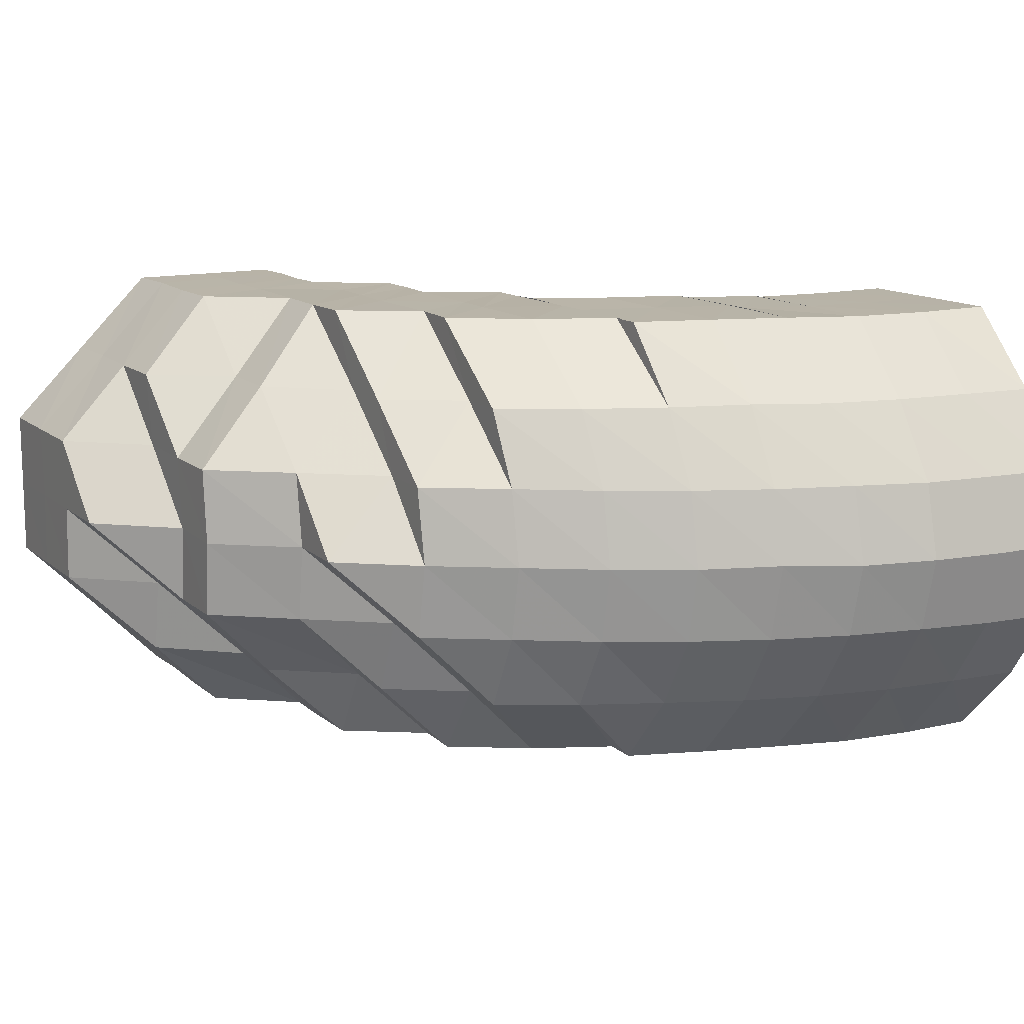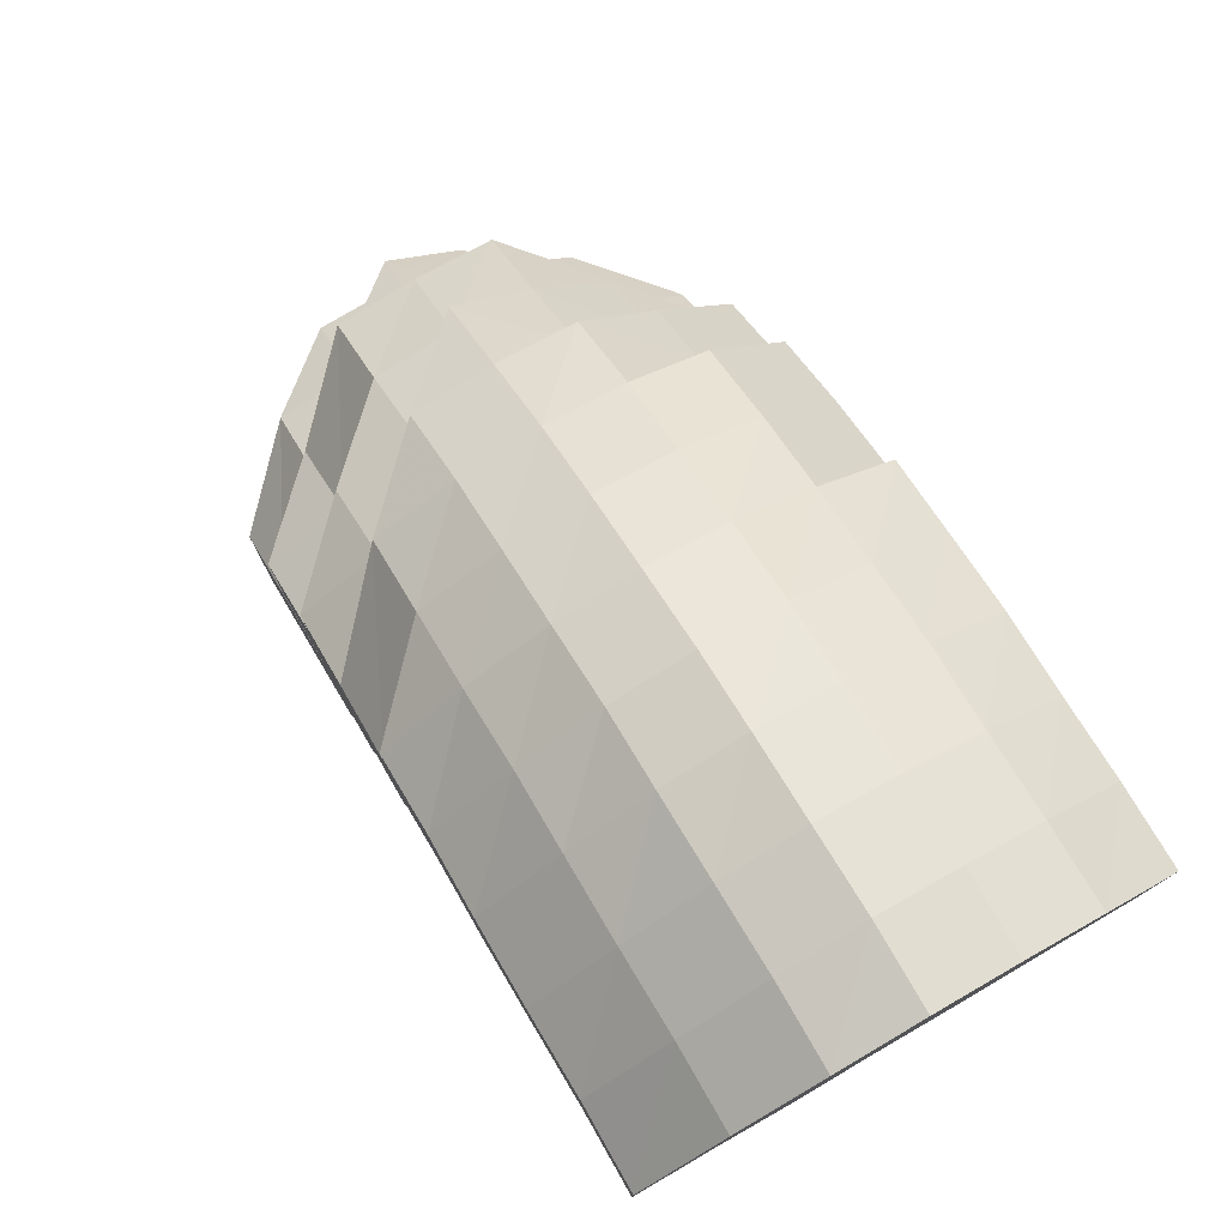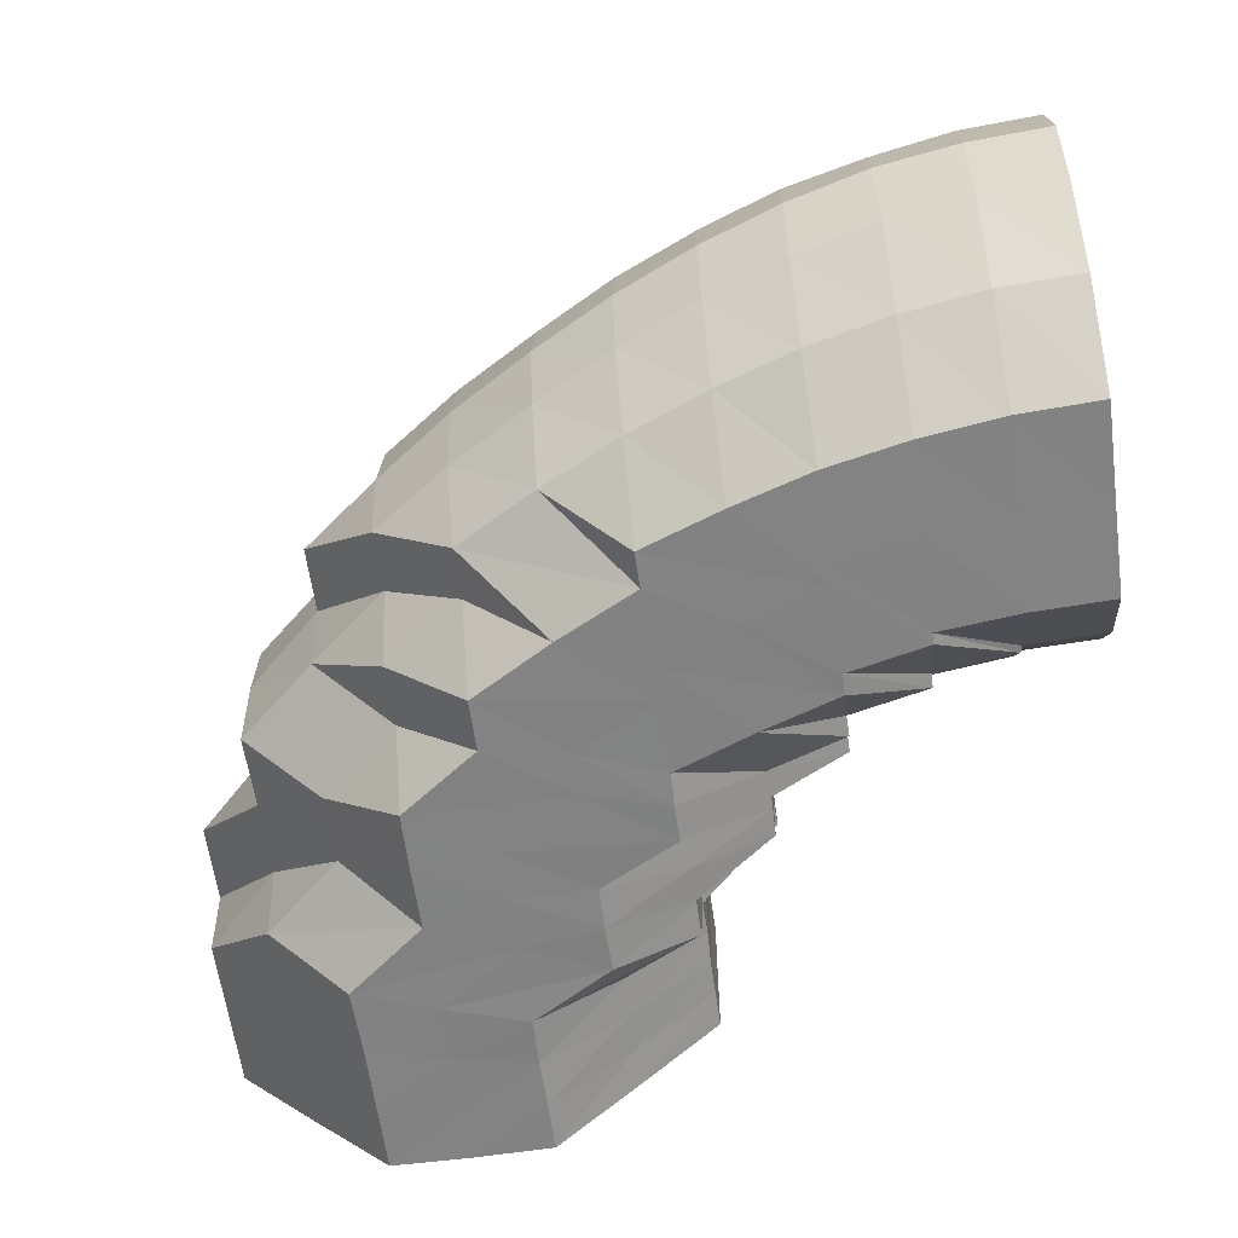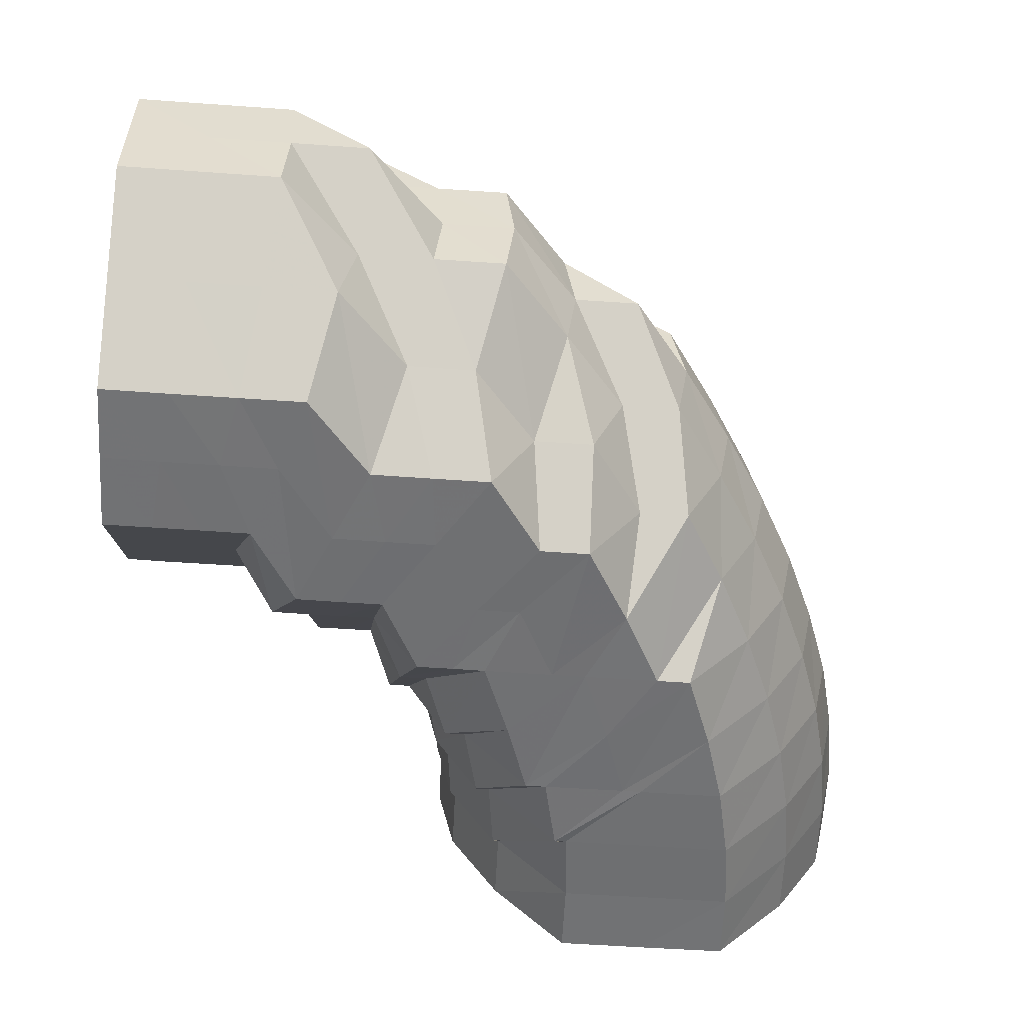
<metadata>
{"format":"obj","ext":"obj","renderer":"f3d","projection":"perspective","resolution":1024,"background":"white","views":[{"elev":12.9,"azim":-28.8,"up":"+Y"},{"elev":78.1,"azim":59.8,"up":"+Z"},{"elev":-60.9,"azim":8.2,"up":"+Y"},{"elev":-55.2,"azim":-94.3,"up":"+Y"}]}
</metadata>
<code>
o 14998
v 2203 1866 9.86
v 2203 1866 9.86
v 2203 1866 9.858
v 2203 1866 9.858
v 2203 1866 9.851
v 2203 1866 9.858
v 2203 1866 9.851
v 2203 1866 9.842
v 2203 1866 9.851
v 2203 1866 9.858
v 2203 1866 9.856
v 2203 1866 9.85
v 2203 1866 9.856
v 2203 1866 9.856
v 2203 1866 9.858
v 2203 1866 9.86
v 2203 1866 9.858
v 2203 1866 9.854
v 2203 1866 9.85
v 2203 1866 9.847
v 2203 1866 9.851
v 2203 1866 9.858
v 2203 1866 9.851
v 2203 1866 9.84
v 2203 1866 9.838
v 2203 1866 9.827
v 2203 1866 9.835
v 2203 1866 9.824
v 2203 1866 9.844
v 2203 1866 9.821
v 2203 1866 9.841
v 2203 1866 9.851
v 2203 1866 9.842
v 2203 1866 9.829
v 2203 1866 9.816
v 2203 1866 9.814
v 2203 1866 9.805
v 2203 1866 9.816
v 2203 1866 9.806
v 2203 1866 9.817
v 2203 1866 9.83
v 2203 1866 9.842
v 2203 1866 9.817
v 2203 1866 9.83
v 2203 1866 9.818
v 2203 1866 9.83
v 2203 1866 9.819
v 2203 1866 9.808
v 2203 1866 9.818
v 2203 1866 9.809
v 2203 1866 9.809
v 2203 1866 9.801
v 2203 1866 9.808
v 2203 1866 9.802
v 2203 1866 9.802
v 2203 1866 9.799
v 2203 1866 9.8
v 2203 1866 9.8
v 2203 1866 9.801
v 2203 1866 9.808
v 2203 1866 9.802
v 2203 1866 9.802
v 2203 1866 9.809
v 2203 1866 9.809
v 2203 1866 9.819
v 2203 1866 9.818
v 2203 1866 9.809
v 2203 1866 9.83
v 2203 1866 9.83
v 2203 1866 9.819
v 2203 1866 9.841
v 2203 1866 9.83
v 2203 1866 9.842
v 2203 1866 9.84
v 2203 1866 9.829
v 2203 1866 9.817
v 2203 1866 9.808
v 2203 1866 9.809
v 2203 1866 9.802
v 2203 1866 9.801
v 2203 1866 9.8
v 2203 1866 9.806
v 2203 1866 9.8
v 2203 1866 9.799
v 2203 1866 9.802
v 2203 1866 9.798
v 2203 1866 9.801
v 2203 1866 9.809
v 2203 1866 9.8
v 2203 1866 9.808
v 2203 1866 9.818
v 2203 1866 9.806
v 2203 1866 9.808
v 2203 1866 9.806
v 2203 1866 9.817
v 2203 1866 9.809
v 2203 1866 9.802
v 2203 1866 9.802
v 2203 1866 9.8
v 2203 1866 9.8
v 2203 1866 9.802
v 2203 1866 9.802
v 2203 1866 9.809
v 2203 1866 9.809
v 2203 1866 9.818
v 2203 1866 9.819
v 2203 1866 9.854
v 2203 1866 9.847
v 2203 1866 9.852
v 2203 1866 9.838
v 2203 1866 9.85
v 2203 1866 9.844
v 2203 1866 9.827
v 2203 1866 9.835
v 2203 1866 9.846
v 2203 1866 9.816
v 2203 1866 9.806
v 2203 1866 9.808
v 2203 1866 9.801
v 2203 1866 9.8
v 2203 1866 9.799
v 2203 1866 9.798
v 2203 1866 9.801
v 2203 1866 9.8
v 2203 1866 9.814
v 2203 1866 9.824
v 2203 1866 9.805
v 2203 1866 9.831
v 2203 1866 9.821
v 2203 1866 9.811
v 2203 1866 9.806
v 2203 1866 9.8
v 2203 1866 9.802
v 2203 1866 9.84
v 2203 1866 9.799
v 2203 1866 9.798
v 2203 1866 9.802
v 2203 1866 9.797
v 2203 1866 9.808
v 2203 1866 9.8
v 2203 1866 9.817
v 2203 1866 9.802
v 2203 1866 9.797
v 2203 1866 9.827
v 2203 1866 9.813
v 2203 1866 9.835
v 2203 1866 9.822
v 2203 1866 9.829
v 2203 1866 9.84
v 2203 1866 9.834
v 2203 1866 9.823
v 2203 1866 9.816
v 2203 1866 9.828
v 2203 1866 9.816
v 2203 1866 9.836
v 2203 1866 9.82
v 2203 1866 9.829
v 2203 1866 9.821
v 2203 1866 9.842
v 2203 1866 9.828
v 2203 1866 9.848
v 2203 1866 9.834
v 2203 1866 9.84
v 2203 1866 9.846
v 2203 1866 9.85
v 2203 1866 9.84
v 2203 1866 9.835
v 2203 1866 9.831
v 2203 1866 9.827
v 2203 1866 9.817
v 2203 1866 9.829
v 2203 1866 9.822
v 2203 1866 9.813
v 2203 1866 9.816
v 2203 1866 9.808
v 2203 1866 9.8
v 2203 1866 9.823
v 2203 1866 9.8
v 2203 1866 9.795
v 2203 1866 9.816
v 2203 1866 9.81
v 2203 1866 9.802
v 2203 1866 9.795
v 2203 1866 9.81
v 2203 1866 9.816
v 2203 1866 9.816
v 2203 1866 9.81
v 2203 1866 9.82
v 2203 1866 9.803
v 2203 1866 9.808
v 2203 1866 9.796
v 2203 1866 9.803
v 2203 1866 9.795
v 2203 1866 9.79
v 2203 1866 9.79
v 2203 1866 9.785
v 2203 1866 9.795
v 2203 1866 9.803
v 2203 1866 9.78
v 2203 1866 9.785
v 2203 1866 9.789
v 2203 1866 9.795
v 2203 1866 9.8
v 2203 1866 9.777
v 2203 1866 9.781
v 2203 1866 9.785
v 2203 1866 9.773
v 2203 1866 9.775
v 2203 1866 9.779
v 2203 1866 9.768
v 2203 1866 9.783
v 2203 1866 9.795
v 2203 1866 9.77
v 2203 1866 9.773
v 2203 1866 9.788
v 2203 1866 9.776
v 2203 1866 9.8
v 2203 1866 9.812
v 2203 1866 9.813
v 2203 1866 9.803
v 2203 1866 9.791
v 2203 1866 9.78
v 2203 1866 9.812
v 2203 1866 9.804
v 2203 1866 9.794
v 2203 1866 9.782
v 2203 1866 9.771
v 2203 1866 9.803
v 2203 1866 9.795
v 2203 1866 9.784
v 2203 1866 9.773
v 2203 1866 9.808
v 2203 1866 9.794
v 2203 1866 9.785
v 2203 1866 9.774
v 2203 1866 9.8
v 2203 1866 9.81
v 2203 1866 9.803
v 2203 1866 9.791
v 2203 1866 9.808
v 2203 1866 9.802
v 2203 1866 9.795
v 2203 1866 9.796
v 2203 1866 9.804
v 2203 1866 9.8
v 2203 1866 9.796
v 2203 1866 9.794
v 2203 1866 9.797
v 2203 1866 9.795
v 2203 1866 9.793
v 2203 1866 9.791
v 2203 1866 9.795
v 2203 1866 9.792
v 2203 1866 9.797
v 2203 1866 9.799
v 2203 1866 9.8
v 2203 1866 9.797
v 2203 1866 9.799
v 2203 1866 9.794
v 2203 1866 9.802
v 2203 1866 9.805
v 2203 1866 9.802
v 2203 1866 9.814
v 2203 1866 9.8
v 2203 1866 9.79
v 2203 1866 9.791
v 2203 1866 9.788
v 2203 1866 9.811
v 2203 1866 9.802
v 2203 1866 9.814
v 2203 1866 9.787
v 2203 1866 9.789
v 2203 1866 9.785
v 2203 1866 9.79
v 2203 1866 9.785
v 2203 1866 9.79
v 2203 1866 9.785
v 2203 1866 9.788
v 2203 1866 9.783
v 2203 1866 9.78
v 2203 1866 9.779
v 2203 1866 9.781
v 2203 1866 9.783
v 2203 1866 9.777
v 2203 1866 9.775
v 2203 1866 9.788
v 2203 1866 9.78
v 2203 1866 9.796
v 2203 1866 9.793
v 2203 1866 9.804
v 2203 1866 9.776
v 2203 1866 9.808
v 2203 1866 9.772
v 2203 1866 9.773
v 2203 1866 9.767
v 2203 1866 9.768
v 2203 1866 9.77
v 2203 1866 9.773
v 2203 1866 9.765
v 2203 1866 9.776
v 2203 1866 9.767
v 2203 1866 9.769
v 2203 1866 9.78
v 2203 1866 9.771
v 2203 1866 9.782
v 2203 1866 9.773
v 2203 1866 9.784
v 2203 1866 9.774
v 2203 1866 9.775
v 2203 1866 9.764
v 2203 1866 9.765
v 2203 1866 9.754
v 2203 1866 9.764
v 2203 1866 9.754
v 2203 1866 9.764
v 2203 1866 9.754
v 2203 1866 9.763
v 2203 1866 9.754
v 2203 1866 9.754
v 2203 1866 9.754
v 2203 1866 9.754
v 2203 1866 9.754
v 2203 1866 9.754
v 2203 1866 9.754
v 2203 1866 9.754
v 2203 1866 9.754
v 2203 1866 9.762
v 2203 1866 9.754
v 2203 1866 9.769
v 2203 1866 9.76
v 2203 1866 9.754
v 2203 1866 9.767
v 2203 1866 9.754
v 2203 1866 9.76
v 2203 1866 9.754
v 2203 1866 9.765
v 2203 1866 9.754
v 2203 1866 9.759
v 2203 1866 9.754
v 2203 1866 9.764
v 2203 1866 9.754
v 2203 1866 9.759
v 2203 1866 9.754
v 2203 1866 9.763
v 2203 1866 9.754
v 2203 1866 9.759
v 2203 1866 9.754
v 2203 1866 9.764
v 2203 1866 9.754
v 2203 1866 9.76
v 2203 1866 9.754
v 2203 1866 9.754
v 2203 1866 9.76
v 2203 1866 9.754
v 2203 1866 9.754
v 2203 1866 9.762
v 2203 1866 9.754
v 2203 1866 9.754
v 2203 1866 9.754
v 2203 1866 9.763
v 2203 1866 9.754
v 2203 1866 9.764
v 2203 1866 9.754
v 2203 1866 9.754
v 2203 1866 9.799
v 2203 1866 9.805
v 2203 1866 9.806
v 2203 1866 9.805
v 2203 1866 9.816
v 2203 1866 9.86
v 2203 1866 9.858
v 2203 1866 9.83
v 2203 1866 9.851
v 2203 1866 9.858
v 2203 1866 9.842
v 2203 1866 9.851
v 2203 1866 9.83
v 2203 1866 9.842
v 2203 1866 9.819
v 2203 1866 9.83
v 2203 1866 9.809
v 2203 1866 9.819
v 2203 1866 9.802
v 2203 1866 9.809
v 2203 1866 9.8
v 2203 1866 9.802
f 1 2 3
f 3 4 5
f 2 4 6
f 5 7 8
f 4 7 9
f 2 10 4
f 4 11 7
f 10 11 4
f 11 12 7
f 13 10 2
f 10 14 11
f 15 13 2
f 15 2 16
f 17 15 1
f 13 18 10
f 18 14 10
f 19 13 15
f 20 18 13
f 19 20 13
f 21 19 15
f 21 15 22
f 23 21 17
f 24 19 21
f 25 20 19
f 24 25 19
f 26 25 24
f 25 27 20
f 28 27 25
f 27 29 20
f 20 29 18
f 28 30 27
f 31 24 21
f 31 21 32
f 33 31 23
f 34 24 31
f 34 26 24
f 35 26 34
f 35 36 26
f 37 36 38
f 39 35 40
f 41 34 31
f 41 31 42
f 43 34 41
f 44 41 33
f 45 43 41
f 45 41 46
f 47 45 44
f 48 43 49
f 50 51 47
f 52 53 51
f 54 55 50
f 56 52 55
f 57 58 54
f 59 56 58
f 60 59 61
f 62 61 57
f 63 64 62
f 65 66 63
f 66 64 67
f 68 69 65
f 69 66 70
f 8 71 68
f 71 69 72
f 7 71 73
f 7 12 71
f 71 74 69
f 12 74 71
f 69 75 66
f 74 75 69
f 66 76 64
f 75 76 66
f 76 77 64
f 78 77 79
f 79 80 81
f 82 83 80
f 81 84 85
f 83 86 84
f 85 87 88
f 86 89 87
f 88 90 91
f 89 92 93
f 93 94 95
f 96 97 98
f 97 99 100
f 99 101 102
f 101 103 104
f 103 105 106
f 14 107 11
f 11 107 12
f 107 108 12
f 12 108 74
f 14 109 107
f 108 110 74
f 74 110 75
f 107 111 108
f 109 111 107
f 108 112 110
f 111 112 108
f 110 113 75
f 75 113 76
f 112 114 110
f 110 114 113
f 111 115 112
f 113 116 76
f 76 116 77
f 116 117 77
f 118 117 119
f 119 120 121
f 121 122 123
f 123 124 48
f 116 125 117
f 113 126 116
f 126 125 116
f 114 126 113
f 125 127 117
f 114 128 126
f 126 129 125
f 128 129 126
f 129 130 125
f 125 130 127
f 131 127 132
f 130 133 127
f 134 128 114
f 112 134 114
f 115 134 112
f 127 133 135
f 127 135 120
f 132 135 136
f 137 138 135
f 130 139 133
f 139 140 133
f 141 139 130
f 129 141 130
f 142 140 143
f 144 141 129
f 128 144 129
f 141 145 139
f 146 144 128
f 134 146 128
f 144 147 141
f 147 145 141
f 146 148 144
f 148 147 144
f 149 146 134
f 115 149 134
f 150 148 146
f 149 150 146
f 148 151 147
f 147 152 145
f 151 152 147
f 153 151 148
f 150 153 148
f 151 154 152
f 155 150 149
f 153 156 151
f 156 154 151
f 157 153 150
f 155 157 150
f 158 156 153
f 157 158 153
f 159 155 149
f 159 149 115
f 160 157 155
f 161 159 115
f 161 115 111
f 109 161 111
f 162 155 159
f 162 160 155
f 163 159 161
f 163 162 159
f 164 161 109
f 164 163 161
f 165 164 109
f 165 109 14
f 18 165 14
f 29 165 18
f 166 164 165
f 29 166 165
f 167 163 164
f 166 167 164
f 168 166 29
f 27 168 29
f 169 167 166
f 168 169 166
f 30 168 27
f 30 170 168
f 167 171 163
f 171 162 163
f 169 172 167
f 172 171 167
f 173 172 169
f 172 174 171
f 173 175 172
f 175 174 172
f 176 175 173
f 174 177 171
f 171 177 162
f 177 160 162
f 178 179 175
f 180 181 177
f 175 182 174
f 183 182 175
f 182 184 185
f 177 186 160
f 187 186 177
f 186 188 160
f 160 188 157
f 188 158 157
f 187 189 186
f 186 190 188
f 189 190 186
f 191 189 187
f 182 191 187
f 192 193 190
f 191 194 189
f 195 191 182
f 183 195 182
f 195 196 191
f 196 194 191
f 194 197 198
f 199 196 195
f 200 195 183
f 200 199 195
f 201 200 183
f 201 202 203
f 204 199 200
f 205 200 201
f 205 204 200
f 206 205 201
f 204 207 199
f 199 208 196
f 207 208 199
f 208 209 196
f 196 209 194
f 207 210 208
f 209 211 194
f 194 211 212
f 208 213 209
f 210 213 208
f 209 214 211
f 213 214 209
f 211 215 212
f 214 216 211
f 211 216 215
f 212 215 217
f 212 217 190
f 190 217 218
f 190 218 188
f 188 218 158
f 218 219 158
f 158 219 156
f 217 220 218
f 218 220 219
f 215 221 217
f 217 221 220
f 215 222 221
f 216 222 215
f 219 223 156
f 156 223 154
f 220 224 219
f 219 224 223
f 221 225 220
f 220 225 224
f 222 226 221
f 221 226 225
f 222 227 226
f 224 228 223
f 225 229 224
f 224 229 228
f 226 230 225
f 225 230 229
f 226 231 230
f 227 231 226
f 223 228 232
f 223 232 154
f 229 233 228
f 230 234 229
f 229 234 233
f 231 235 230
f 230 235 234
f 228 236 232
f 228 233 236
f 154 232 237
f 154 237 152
f 232 236 238
f 232 238 237
f 233 239 236
f 152 237 240
f 152 240 145
f 237 238 241
f 237 241 240
f 236 242 238
f 236 239 242
f 238 243 241
f 238 242 243
f 145 240 244
f 145 244 139
f 139 244 140
f 240 245 244
f 240 241 245
f 244 246 140
f 244 245 246
f 140 246 247
f 140 247 248
f 241 249 245
f 241 243 249
f 245 250 246
f 245 249 250
f 246 251 247
f 246 250 251
f 248 247 252
f 247 251 253
f 247 253 252
f 248 252 254
f 135 248 254
f 135 254 122
f 254 252 255
f 254 255 124
f 136 254 256
f 256 255 39
f 252 257 255
f 252 253 257
f 258 257 37
f 253 259 257
f 257 259 260
f 257 260 261
f 261 262 263
f 259 264 260
f 253 265 259
f 251 265 253
f 265 266 259
f 259 266 264
f 251 267 265
f 250 267 251
f 260 264 268
f 269 268 270
f 265 271 266
f 267 271 265
f 250 272 267
f 249 272 250
f 267 273 271
f 272 273 267
f 249 274 272
f 243 274 249
f 272 275 273
f 274 275 272
f 243 276 274
f 242 276 243
f 274 277 275
f 276 277 274
f 242 278 276
f 239 278 242
f 276 279 277
f 278 279 276
f 277 280 275
f 279 281 277
f 277 281 280
f 275 280 282
f 275 282 273
f 273 282 283
f 273 283 271
f 280 284 282
f 281 285 280
f 280 285 284
f 271 283 286
f 271 286 266
f 282 287 283
f 282 284 287
f 283 206 286
f 283 287 206
f 266 286 288
f 266 288 264
f 286 206 289
f 286 289 288
f 206 201 289
f 289 201 176
f 287 205 206
f 289 176 290
f 288 289 290
f 287 291 205
f 284 291 287
f 291 204 205
f 288 290 292
f 264 288 292
f 292 290 170
f 264 292 268
f 292 170 30
f 268 292 30
f 268 30 28
f 291 293 204
f 293 207 204
f 284 294 291
f 294 293 291
f 285 294 284
f 293 295 207
f 295 210 207
f 294 296 293
f 296 295 293
f 285 297 294
f 297 296 294
f 298 297 285
f 281 298 285
f 297 299 296
f 300 298 281
f 279 300 281
f 298 301 297
f 301 299 297
f 300 302 298
f 302 301 298
f 303 300 279
f 278 303 279
f 304 302 300
f 303 304 300
f 305 303 278
f 239 305 278
f 306 304 303
f 305 306 303
f 307 305 239
f 233 307 239
f 234 307 233
f 307 308 305
f 308 306 305
f 234 309 307
f 309 308 307
f 235 309 234
f 308 310 306
f 309 311 308
f 311 310 308
f 311 312 310
f 313 311 309
f 235 313 309
f 313 314 311
f 315 313 235
f 315 316 313
f 231 315 235
f 317 315 231
f 317 318 315
f 227 317 231
f 319 320 313
f 321 319 315
f 320 322 311
f 323 321 317
f 319 320 324
f 321 319 324
f 320 322 324
f 323 321 324
f 322 325 324
f 322 325 310
f 326 323 324
f 326 323 327
f 327 317 227
f 327 328 317
f 329 327 227
f 329 227 222
f 216 329 222
f 330 327 329
f 330 331 327
f 332 329 216
f 332 330 329
f 214 332 216
f 333 326 330
f 333 326 324
f 334 330 332
f 334 335 330
f 336 332 214
f 336 334 332
f 213 336 214
f 337 333 334
f 337 333 324
f 338 334 336
f 338 339 334
f 340 336 213
f 340 338 336
f 210 340 213
f 341 337 338
f 341 337 324
f 342 338 340
f 342 343 338
f 344 340 210
f 344 342 340
f 295 344 210
f 345 341 342
f 345 341 324
f 346 342 344
f 346 347 342
f 348 344 295
f 348 346 344
f 296 348 295
f 349 345 346
f 349 345 324
f 299 348 296
f 350 346 348
f 299 350 348
f 350 351 346
f 352 349 350
f 352 349 324
f 353 350 299
f 353 354 350
f 301 353 299
f 355 352 353
f 355 352 324
f 356 353 301
f 356 357 353
f 302 356 301
f 358 355 356
f 358 355 324
f 359 358 324
f 325 359 324
f 359 358 360
f 360 356 302
f 360 361 356
f 325 359 362
f 304 360 302
f 362 360 304
f 362 363 360
f 306 362 304
f 310 362 306
f 310 364 362
f 365 366 367
f 367 368 369
f 370 371 372
f 371 373 372
f 374 370 372
f 373 375 372
f 376 374 372
f 375 377 372
f 378 376 372
f 377 379 372
f 380 378 372
f 379 381 372
f 382 380 372
f 381 383 372
f 384 382 372
f 383 385 372
f 386 384 372
f 385 386 372

</code>
